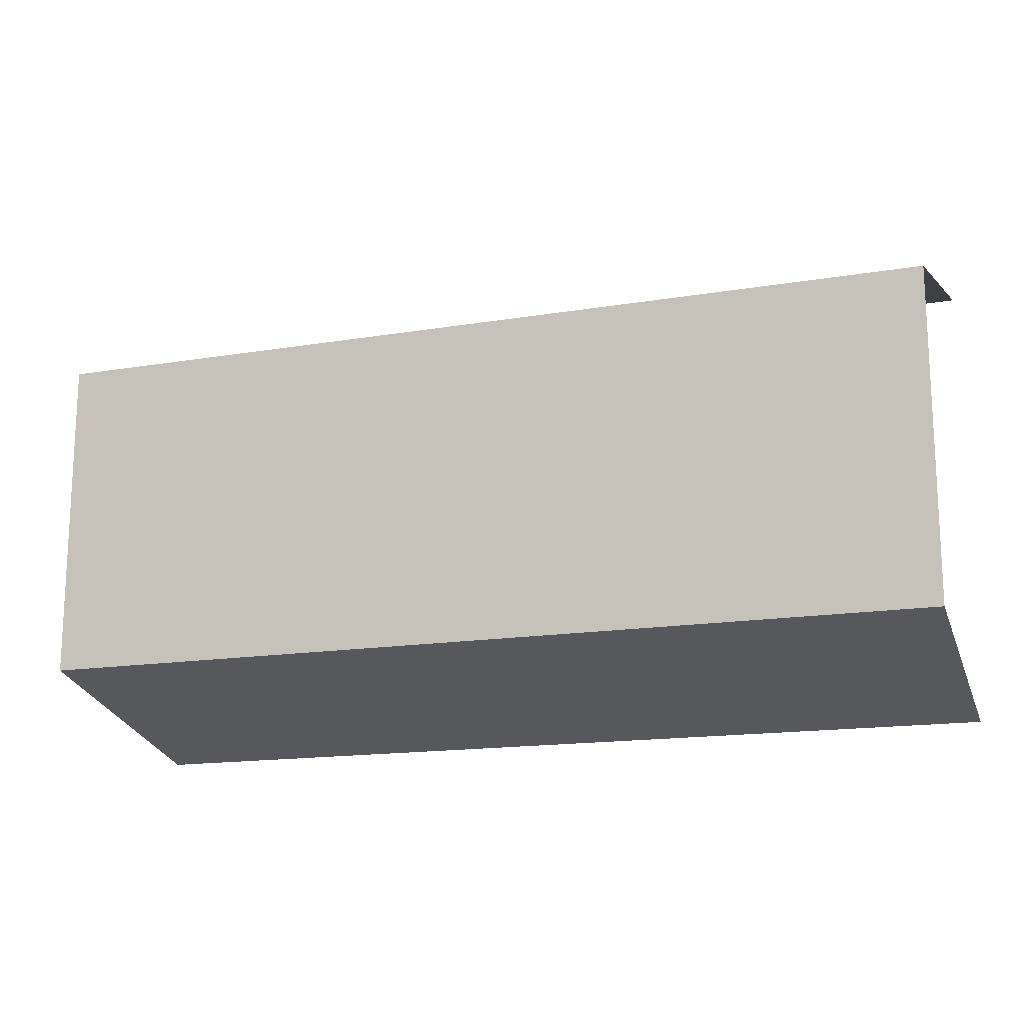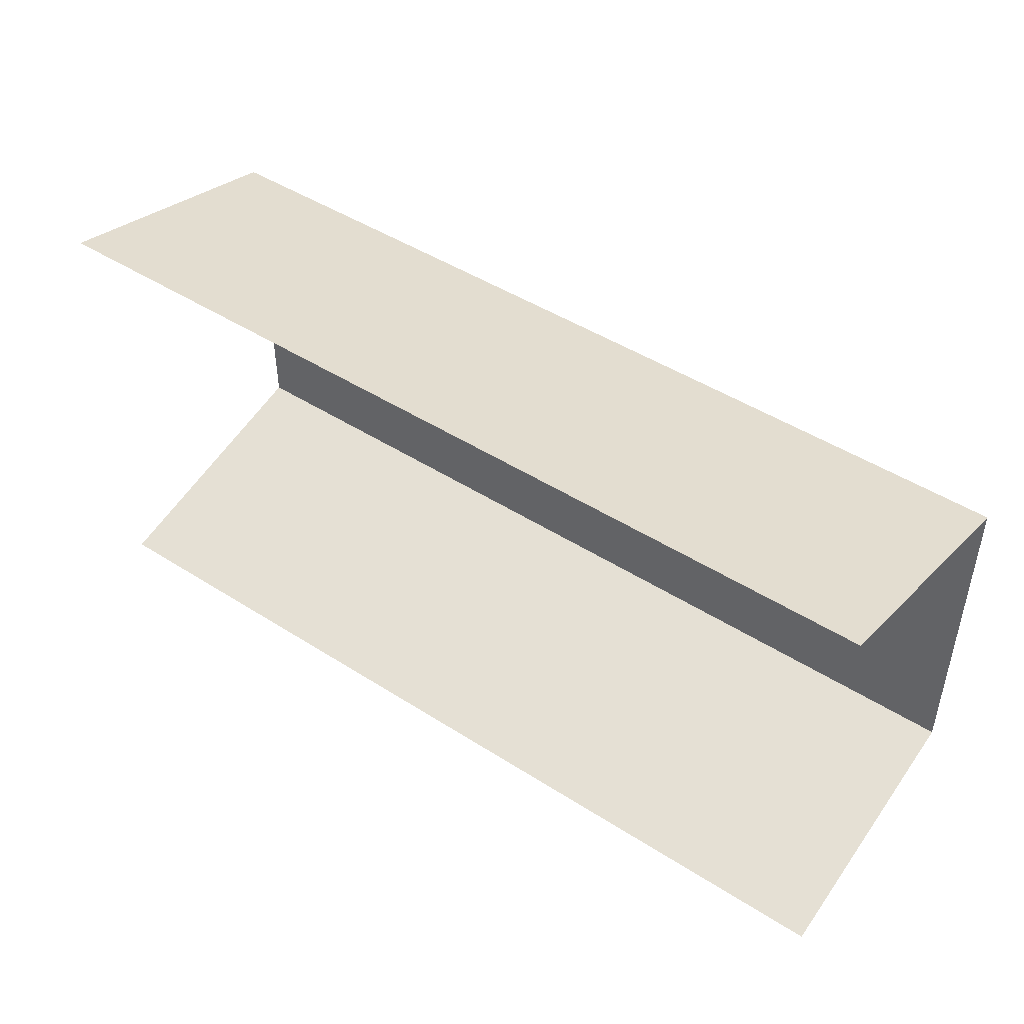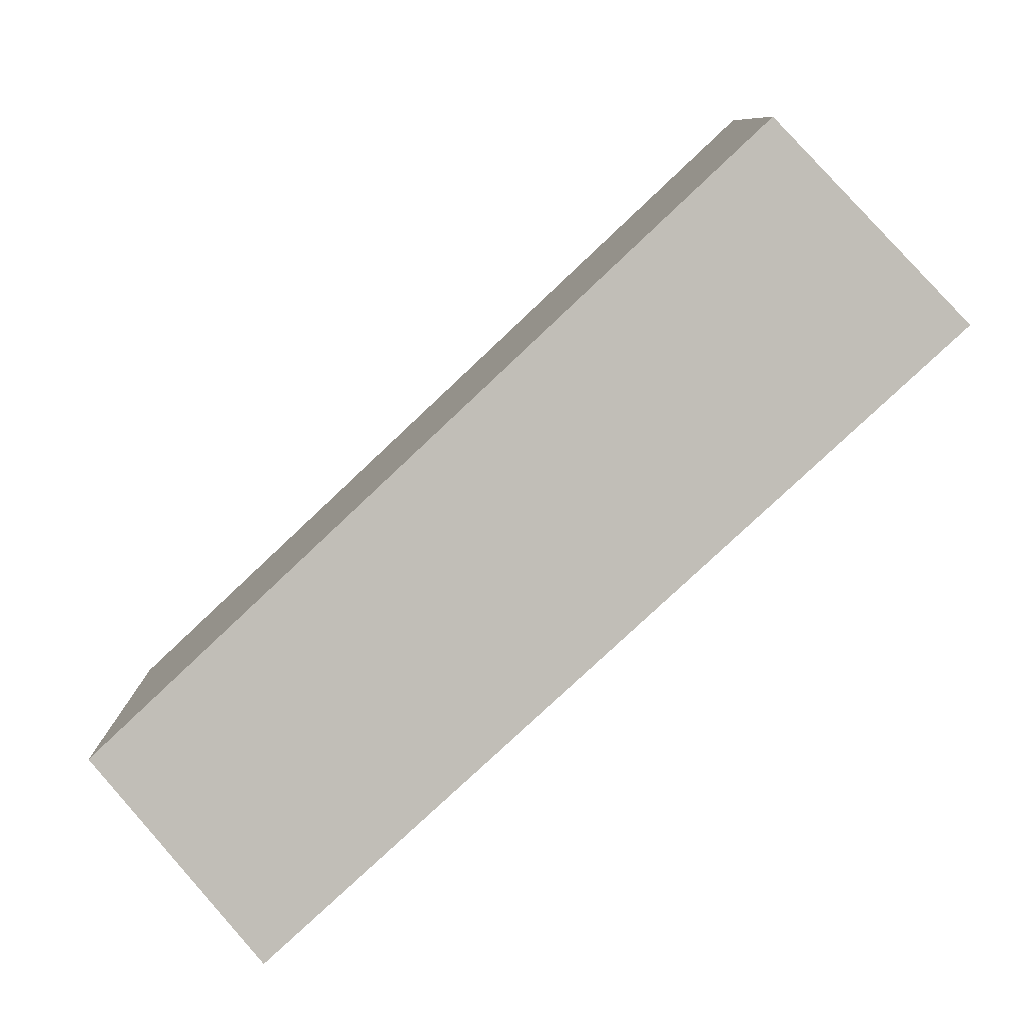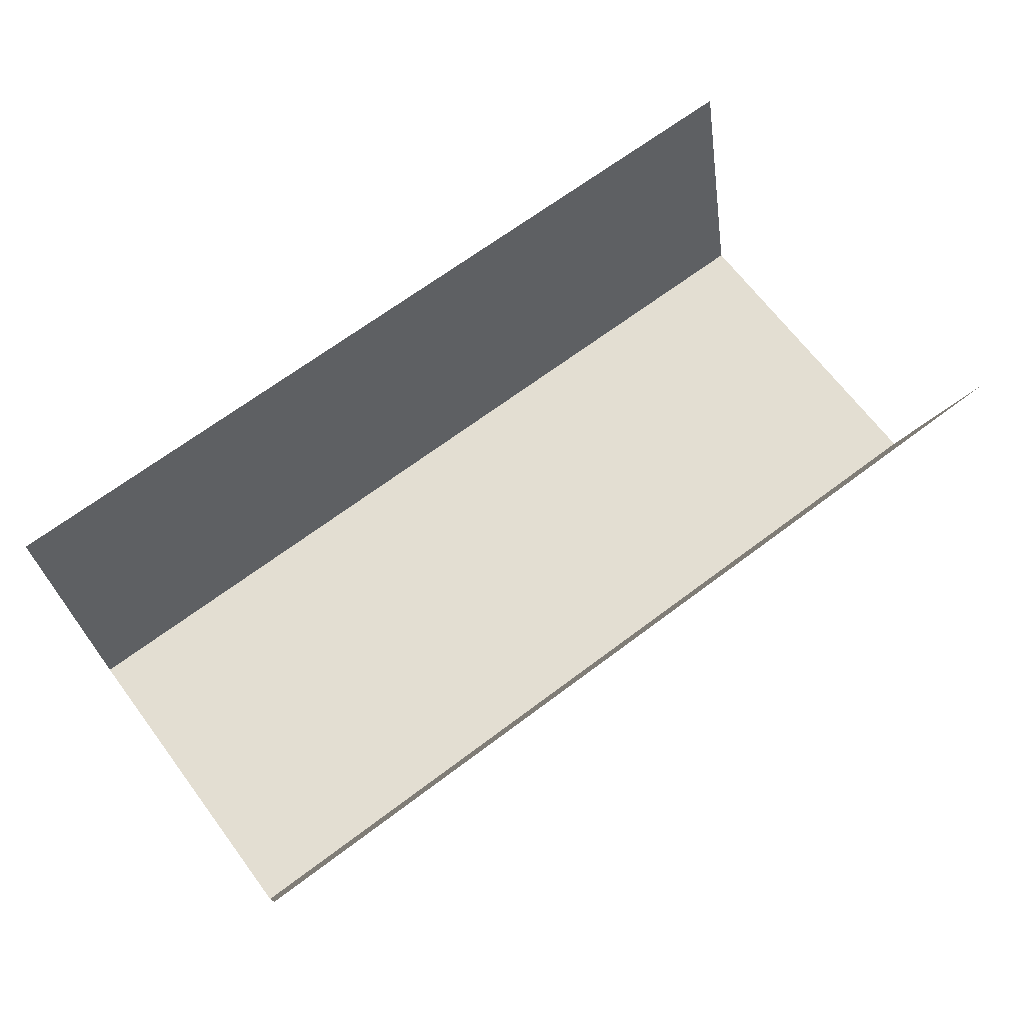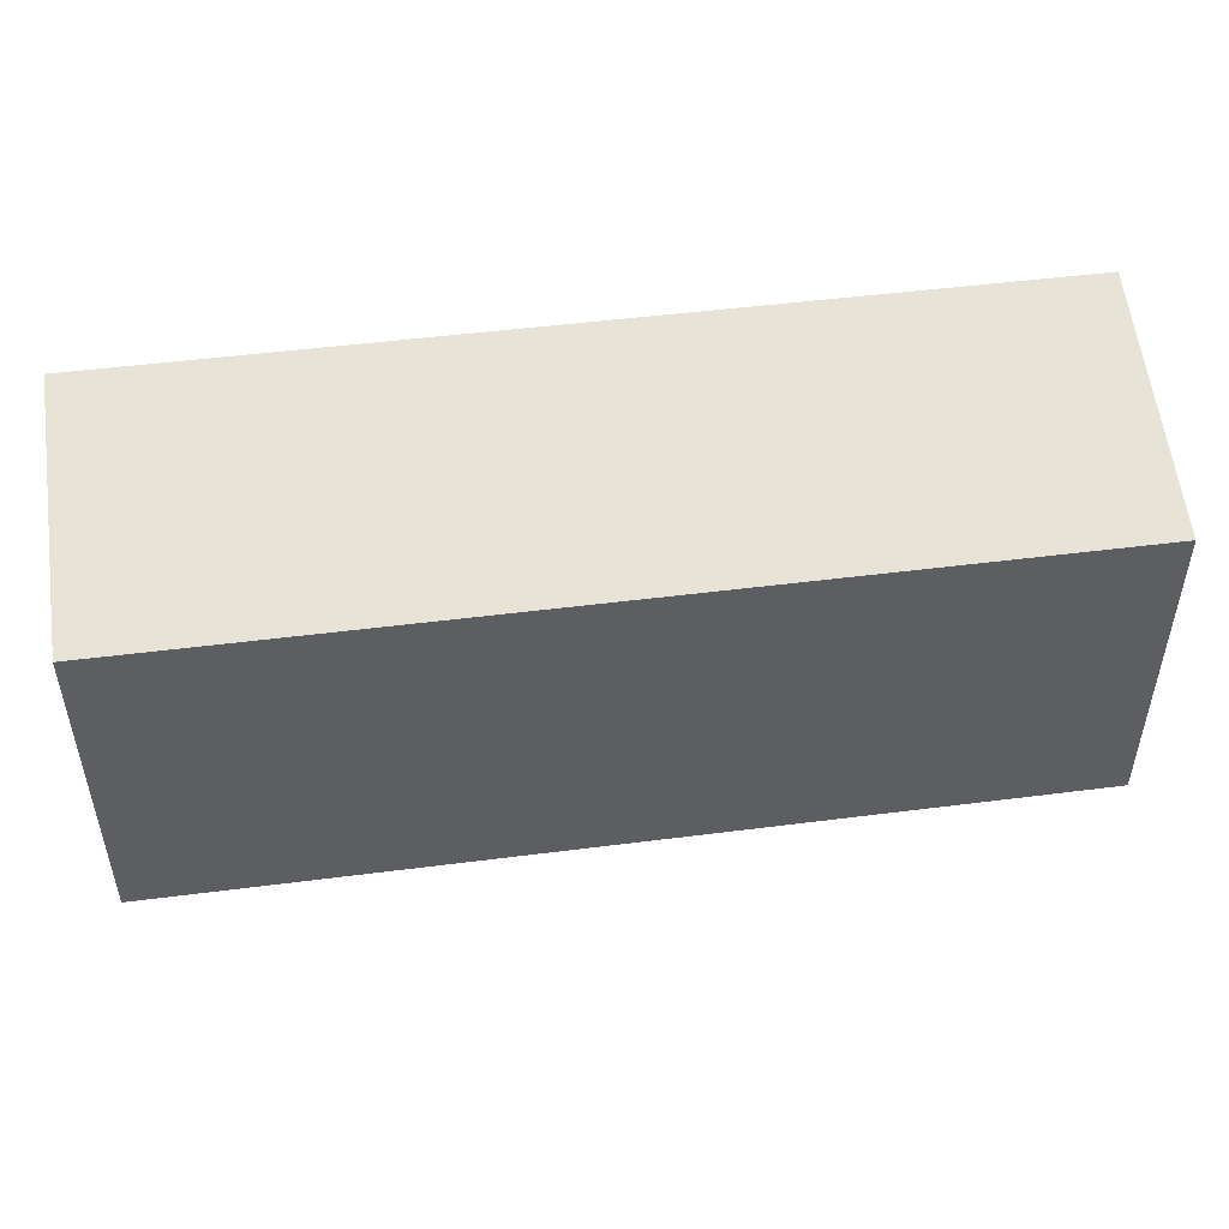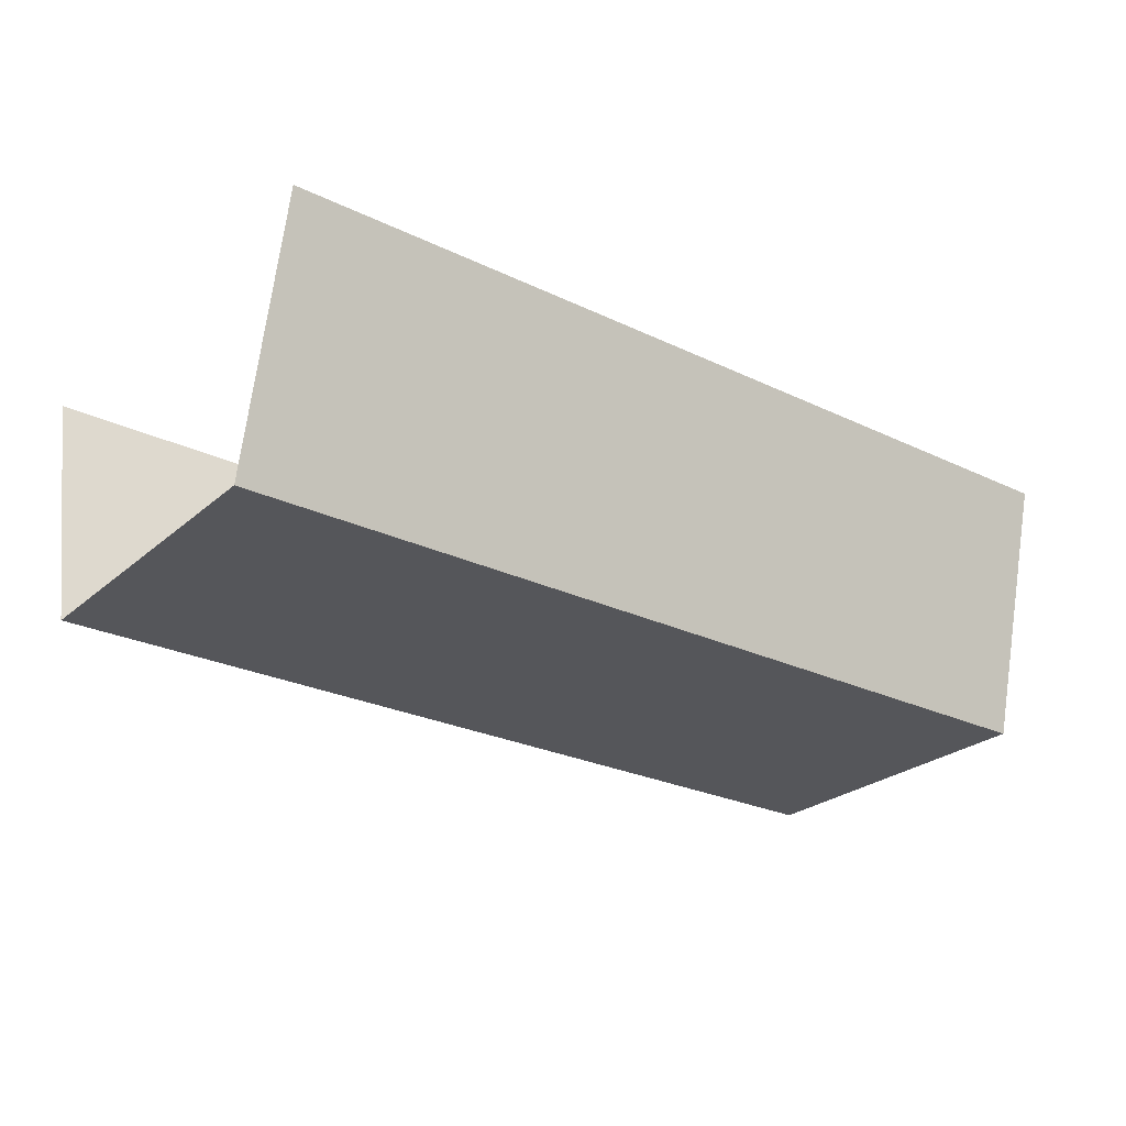
<metadata>
{"format":"obj","ext":"obj","renderer":"f3d","projection":"perspective","resolution":1024,"background":"white","views":[{"elev":-15.7,"azim":19.3,"up":"+Z"},{"elev":46.2,"azim":-143.8,"up":"+Z"},{"elev":-79.1,"azim":43.3,"up":"+Z"},{"elev":67.5,"azim":143.0,"up":"+Y"},{"elev":48.9,"azim":-8.1,"up":"+Z"},{"elev":-26.1,"azim":142.9,"up":"+Y"}]}
</metadata>
<code>
g default
v -400 271.6 -557
v -300 271.6 -557
v -400 300 -550
v -300 300 -550
v -400 300 -600
v -300 300 -600
v -400 271.6 -593
v -300 271.6 -593
g Roof_Drain_Short_LP
f 1 2 4 3
f 5 6 8 7
f 7 8 2 1

</code>
